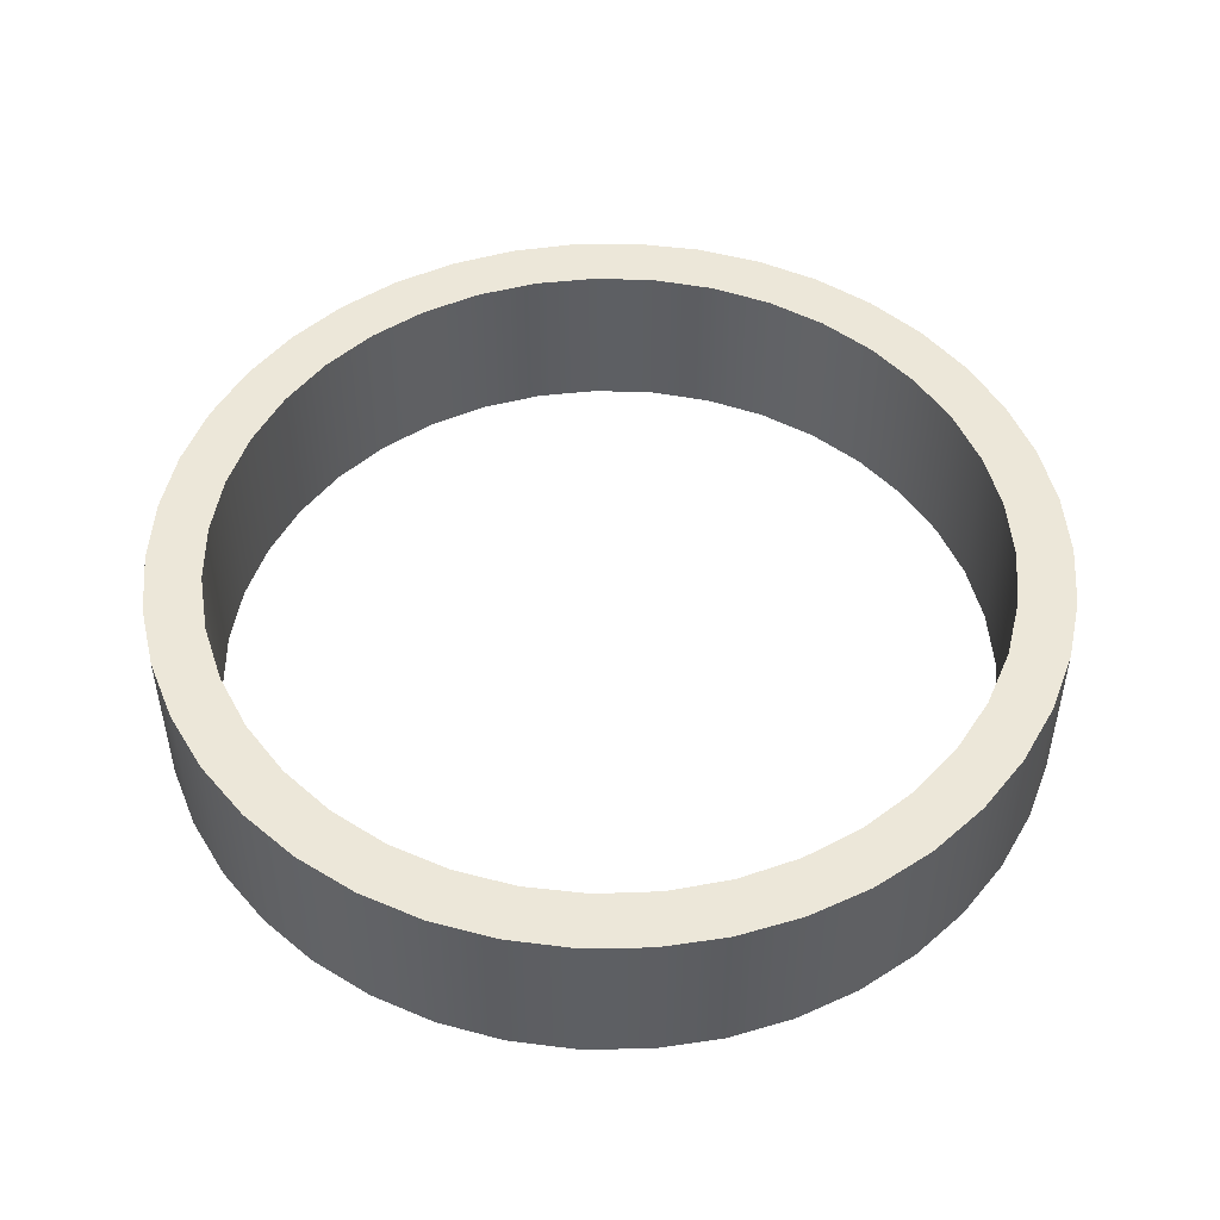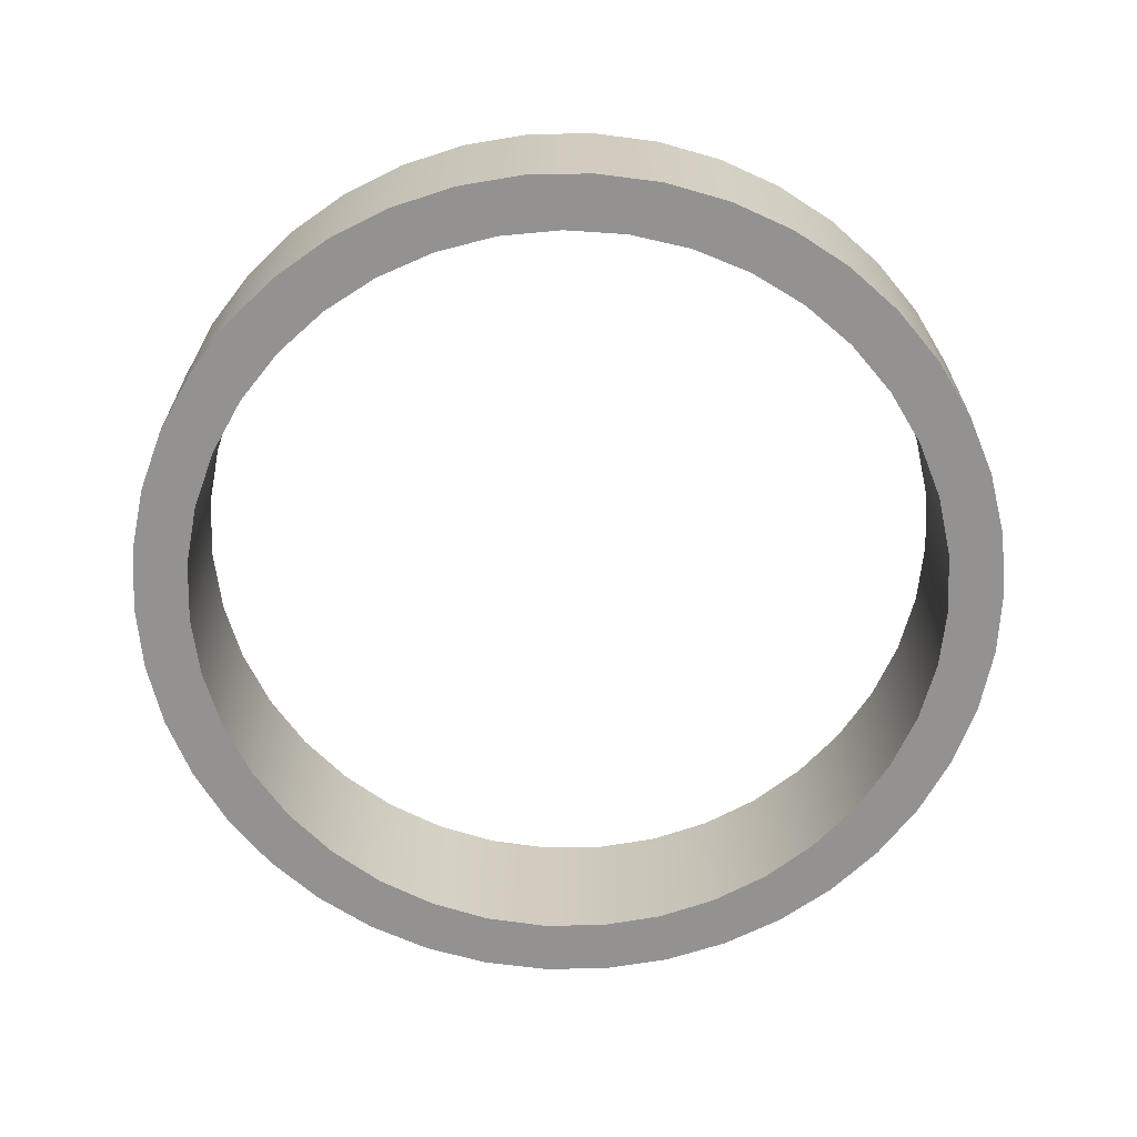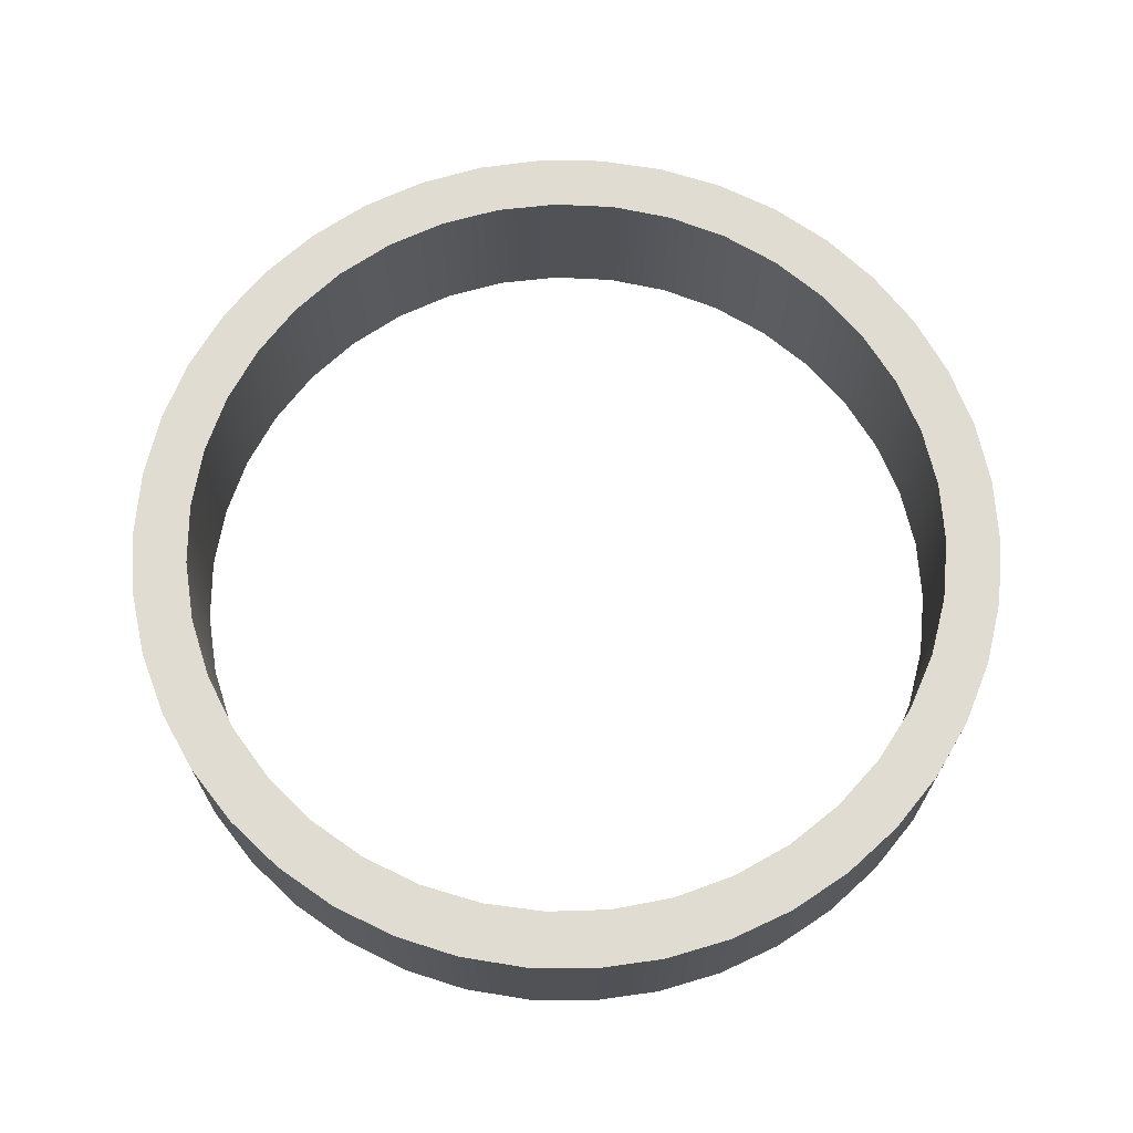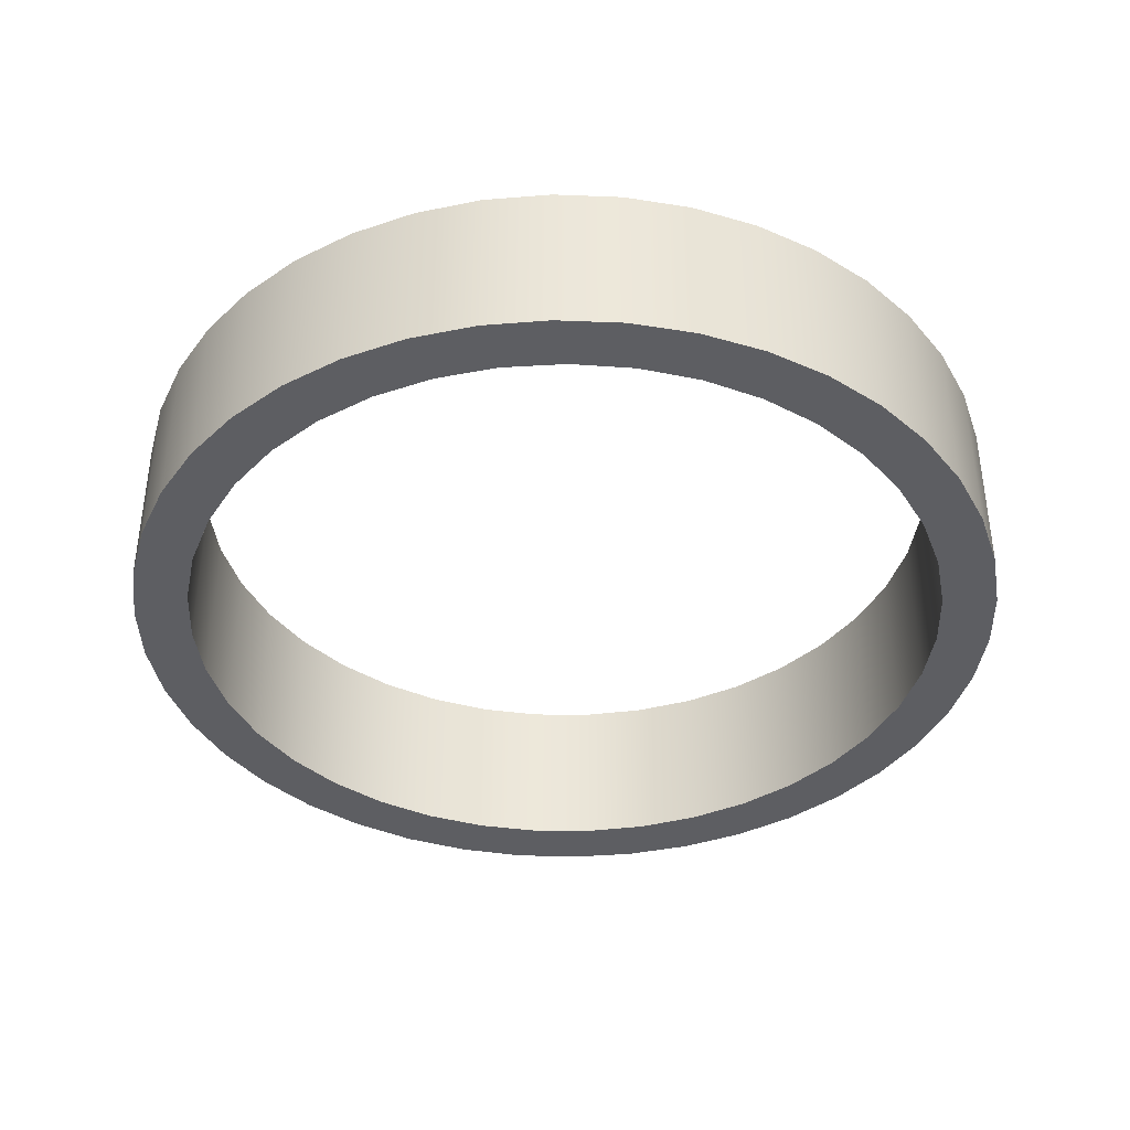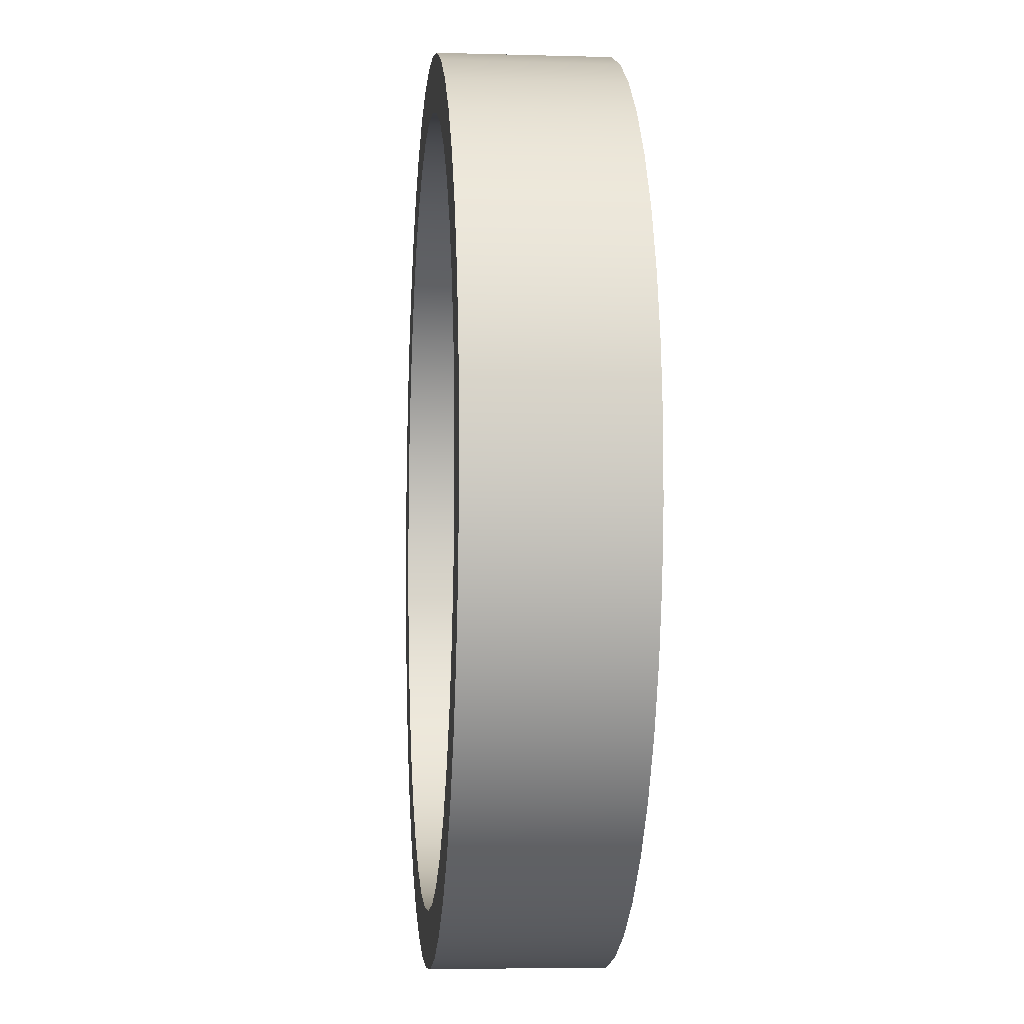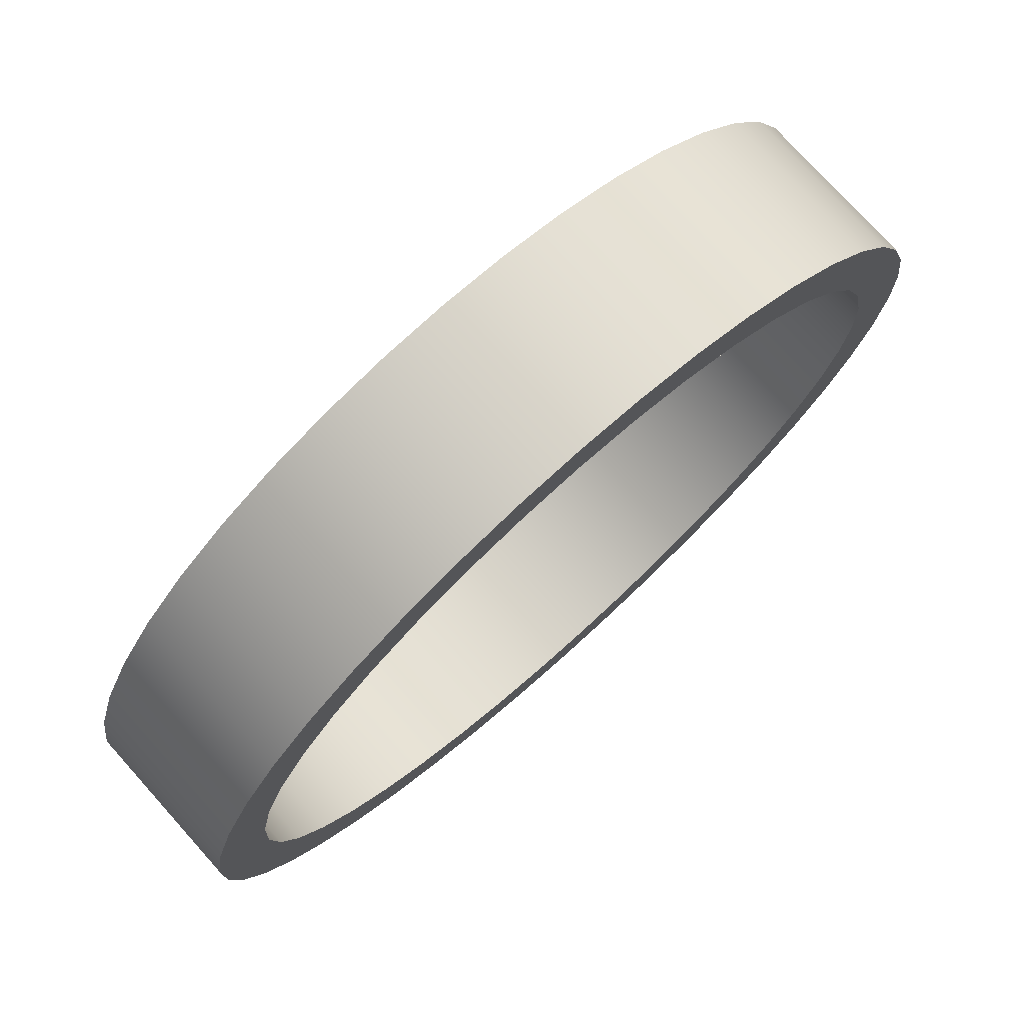
<metadata>
{"format":"obj","ext":"obj","renderer":"f3d","projection":"perspective","resolution":1024,"background":"white","views":[{"elev":49.8,"azim":80.8,"up":"+Z"},{"elev":-66.4,"azim":5.4,"up":"+Z"},{"elev":69.0,"azim":-29.4,"up":"+Z"},{"elev":-39.4,"azim":-152.8,"up":"+Z"},{"elev":-5.4,"azim":-95.2,"up":"+Y"},{"elev":75.6,"azim":-41.9,"up":"+Y"}]}
</metadata>
<code>
g Body1
v 0 70 0
v 11.23 69.09 0
v 22.17 66.4 0
v 32.53 61.98 0
v 42.05 55.96 0
v 50.48 48.49 0
v 57.61 39.76 0
v 63.24 30.01 0
v 67.24 19.48 0
v 69.49 8.438 0
v 69.94 -2.819 0
v 68.59 -14 0
v 65.45 -24.82 0
v 60.62 -35 0
v 54.22 -44.27 0
v 46.42 -52.4 0
v 37.41 -59.16 0
v 27.44 -64.4 0
v 16.75 -67.97 0
v 5.633 -69.77 0
v -5.633 -69.77 0
v -16.75 -67.97 0
v -27.44 -64.4 0
v -37.41 -59.16 0
v -46.42 -52.4 0
v -54.22 -44.27 0
v -60.62 -35 0
v -65.45 -24.82 0
v -68.59 -14 0
v -69.94 -2.819 0
v -69.49 8.438 0
v -67.24 19.48 0
v -63.24 30.01 0
v -57.61 39.76 0
v -50.48 48.49 0
v -42.05 55.96 0
v -32.53 61.98 0
v -22.17 66.4 0
v -11.23 69.09 0
v 0 70 30
v -11.23 69.09 30
v -22.17 66.4 30
v -32.53 61.98 30
v -42.05 55.96 30
v -50.48 48.49 30
v -57.61 39.76 30
v -63.24 30.01 30
v -67.24 19.48 30
v -69.49 8.438 30
v -69.94 -2.819 30
v -68.59 -14 30
v -65.45 -24.82 30
v -60.62 -35 30
v -54.22 -44.27 30
v -46.42 -52.4 30
v -37.41 -59.16 30
v -27.44 -64.4 30
v -16.75 -67.97 30
v -5.633 -69.77 30
v 5.633 -69.77 30
v 16.75 -67.97 30
v 27.44 -64.4 30
v 37.41 -59.16 30
v 46.42 -52.4 30
v 54.22 -44.27 30
v 60.62 -35 30
v 65.45 -24.82 30
v 68.59 -14 30
v 69.94 -2.819 30
v 69.49 8.438 30
v 67.24 19.48 30
v 63.24 30.01 30
v 57.61 39.76 30
v 50.48 48.49 30
v 42.05 55.96 30
v 32.53 61.98 30
v 22.17 66.4 30
v 11.23 69.09 30
v 0 80 30
v -11.92 79.11 30
v -23.58 76.45 30
v -34.71 72.08 30
v -45.07 66.1 30
v -54.41 58.64 30
v -62.55 49.88 30
v -69.28 40 30
v -74.47 29.23 30
v -77.99 17.8 30
v -79.78 5.978 30
v -79.78 -5.978 30
v -77.99 -17.8 30
v -74.47 -29.23 30
v -69.28 -40 30
v -62.55 -49.88 30
v -54.41 -58.64 30
v -45.07 -66.1 30
v -34.71 -72.08 30
v -23.58 -76.45 30
v -11.92 -79.11 30
v 0 -80 30
v 11.92 -79.11 30
v 23.58 -76.45 30
v 34.71 -72.08 30
v 45.07 -66.1 30
v 54.41 -58.64 30
v 62.55 -49.88 30
v 69.28 -40 30
v 74.47 -29.23 30
v 77.99 -17.8 30
v 79.78 -5.978 30
v 79.78 5.978 30
v 77.99 17.8 30
v 74.47 29.23 30
v 69.28 40 30
v 62.55 49.88 30
v 54.41 58.64 30
v 45.07 66.1 30
v 34.71 72.08 30
v 23.58 76.45 30
v 11.92 79.11 30
v 0 80 0
v -11.92 79.11 0
v -23.58 76.45 0
v -34.71 72.08 0
v -45.07 66.1 0
v -54.41 58.64 0
v -62.55 49.88 0
v -69.28 40 0
v -74.47 29.23 0
v -77.99 17.8 0
v -79.78 5.978 0
v -79.78 -5.978 0
v -77.99 -17.8 0
v -74.47 -29.23 0
v -69.28 -40 0
v -62.55 -49.88 0
v -54.41 -58.64 0
v -45.07 -66.1 0
v -34.71 -72.08 0
v -23.58 -76.45 0
v -11.92 -79.11 0
v 0 -80 0
v 11.92 -79.11 0
v 23.58 -76.45 0
v 34.71 -72.08 0
v 45.07 -66.1 0
v 54.41 -58.64 0
v 62.55 -49.88 0
v 69.28 -40 0
v 74.47 -29.23 0
v 77.99 -17.8 0
v 79.78 -5.978 0
v 79.78 5.978 0
v 77.99 17.8 0
v 74.47 29.23 0
v 69.28 40 0
v 62.55 49.88 0
v 54.41 58.64 0
v 45.07 66.1 0
v 34.71 72.08 0
v 23.58 76.45 0
v 11.92 79.11 0
f 2 40 1
f 1 40 41
f 1 41 39
f 39 41 42
f 39 42 38
f 38 42 43
f 38 43 37
f 37 43 44
f 37 44 36
f 36 44 45
f 36 45 35
f 35 45 46
f 35 46 34
f 34 46 47
f 34 47 33
f 33 47 48
f 33 48 32
f 32 48 49
f 32 49 31
f 31 49 50
f 31 50 30
f 30 50 51
f 30 51 29
f 29 51 52
f 29 52 28
f 28 52 53
f 28 53 27
f 27 53 54
f 27 54 26
f 26 54 55
f 26 55 25
f 25 55 56
f 25 56 24
f 24 56 57
f 24 57 23
f 23 57 58
f 23 58 22
f 22 58 59
f 22 59 21
f 21 59 60
f 21 60 20
f 20 60 61
f 20 61 19
f 19 61 62
f 19 62 18
f 18 62 63
f 18 63 17
f 17 63 64
f 17 64 16
f 16 64 65
f 16 65 15
f 15 65 66
f 15 66 14
f 14 66 67
f 14 67 13
f 13 67 68
f 13 68 12
f 12 68 69
f 12 69 11
f 11 69 70
f 11 70 10
f 10 70 71
f 10 71 9
f 9 71 72
f 9 72 8
f 8 72 73
f 8 73 7
f 7 73 74
f 7 74 6
f 6 74 75
f 6 75 5
f 5 75 76
f 5 76 4
f 4 76 77
f 4 77 3
f 3 77 78
f 3 78 2
f 2 78 40
f 78 120 40
f 40 120 79
f 40 79 80
f 120 78 119
f 119 78 77
f 119 77 118
f 118 77 76
f 118 76 117
f 117 76 75
f 117 75 116
f 116 75 74
f 116 74 115
f 115 74 73
f 115 73 114
f 114 73 72
f 114 72 113
f 113 72 71
f 113 71 112
f 112 71 70
f 112 70 111
f 111 70 69
f 111 69 110
f 110 69 68
f 110 68 109
f 109 68 67
f 109 67 108
f 108 67 107
f 107 67 66
f 107 66 106
f 106 66 65
f 106 65 105
f 105 65 64
f 105 64 104
f 104 64 63
f 104 63 103
f 103 63 62
f 103 62 102
f 102 62 61
f 102 61 101
f 101 61 60
f 101 60 100
f 100 60 59
f 100 59 99
f 99 59 58
f 99 58 98
f 98 58 57
f 98 57 97
f 97 57 56
f 97 56 96
f 96 56 55
f 96 55 95
f 95 55 54
f 95 54 94
f 94 54 53
f 94 53 93
f 93 53 52
f 93 52 92
f 92 52 91
f 91 52 51
f 91 51 90
f 90 51 50
f 90 50 89
f 89 50 49
f 89 49 88
f 88 49 48
f 88 48 87
f 87 48 47
f 87 47 86
f 86 47 46
f 86 46 85
f 85 46 45
f 85 45 84
f 84 45 44
f 84 44 83
f 83 44 43
f 83 43 82
f 82 43 42
f 82 42 81
f 81 42 41
f 81 41 80
f 80 41 40
f 120 162 79
f 79 162 121
f 79 121 80
f 80 121 122
f 80 122 81
f 81 122 123
f 81 123 82
f 82 123 124
f 82 124 83
f 83 124 125
f 83 125 84
f 84 125 126
f 84 126 85
f 85 126 127
f 85 127 86
f 86 127 128
f 86 128 87
f 87 128 129
f 87 129 88
f 88 129 130
f 88 130 89
f 89 130 131
f 89 131 90
f 90 131 132
f 90 132 91
f 91 132 133
f 91 133 92
f 92 133 134
f 92 134 93
f 93 134 135
f 93 135 94
f 94 135 136
f 94 136 95
f 95 136 137
f 95 137 96
f 96 137 138
f 96 138 97
f 97 138 139
f 97 139 98
f 98 139 140
f 98 140 99
f 99 140 141
f 99 141 100
f 100 141 142
f 100 142 101
f 101 142 143
f 101 143 102
f 102 143 144
f 102 144 103
f 103 144 145
f 103 145 104
f 104 145 146
f 104 146 105
f 105 146 147
f 105 147 106
f 106 147 148
f 106 148 107
f 107 148 149
f 107 149 108
f 108 149 150
f 108 150 109
f 109 150 151
f 109 151 110
f 110 151 152
f 110 152 111
f 111 152 153
f 111 153 112
f 112 153 154
f 112 154 113
f 113 154 155
f 113 155 114
f 114 155 156
f 114 156 115
f 115 156 157
f 115 157 116
f 116 157 158
f 116 158 117
f 117 158 159
f 117 159 118
f 118 159 160
f 118 160 119
f 119 160 161
f 119 161 120
f 120 161 162
f 122 121 1
f 1 121 162
f 1 162 2
f 2 162 161
f 2 161 3
f 3 161 160
f 3 160 4
f 4 160 159
f 4 159 5
f 5 159 158
f 5 158 6
f 6 158 157
f 6 157 7
f 7 157 156
f 7 156 8
f 8 156 155
f 8 155 9
f 9 155 154
f 9 154 10
f 10 154 153
f 10 153 11
f 11 153 152
f 11 152 12
f 12 152 151
f 12 151 13
f 13 151 150
f 13 150 14
f 14 150 149
f 14 149 148
f 14 148 15
f 15 148 147
f 15 147 16
f 16 147 146
f 16 146 17
f 17 146 145
f 17 145 18
f 18 145 144
f 18 144 19
f 19 144 143
f 19 143 20
f 20 143 142
f 20 142 21
f 21 142 141
f 21 141 22
f 22 141 140
f 22 140 23
f 23 140 139
f 23 139 24
f 24 139 138
f 24 138 25
f 25 138 137
f 25 137 26
f 26 137 136
f 26 136 27
f 27 136 135
f 27 135 134
f 27 134 28
f 28 134 133
f 28 133 29
f 29 133 132
f 29 132 30
f 30 132 131
f 30 131 31
f 31 131 130
f 31 130 32
f 32 130 129
f 32 129 33
f 33 129 128
f 33 128 34
f 34 128 127
f 34 127 35
f 35 127 126
f 35 126 36
f 36 126 125
f 36 125 37
f 37 125 124
f 37 124 38
f 38 124 123
f 38 123 39
f 39 123 122
f 39 122 1

</code>
